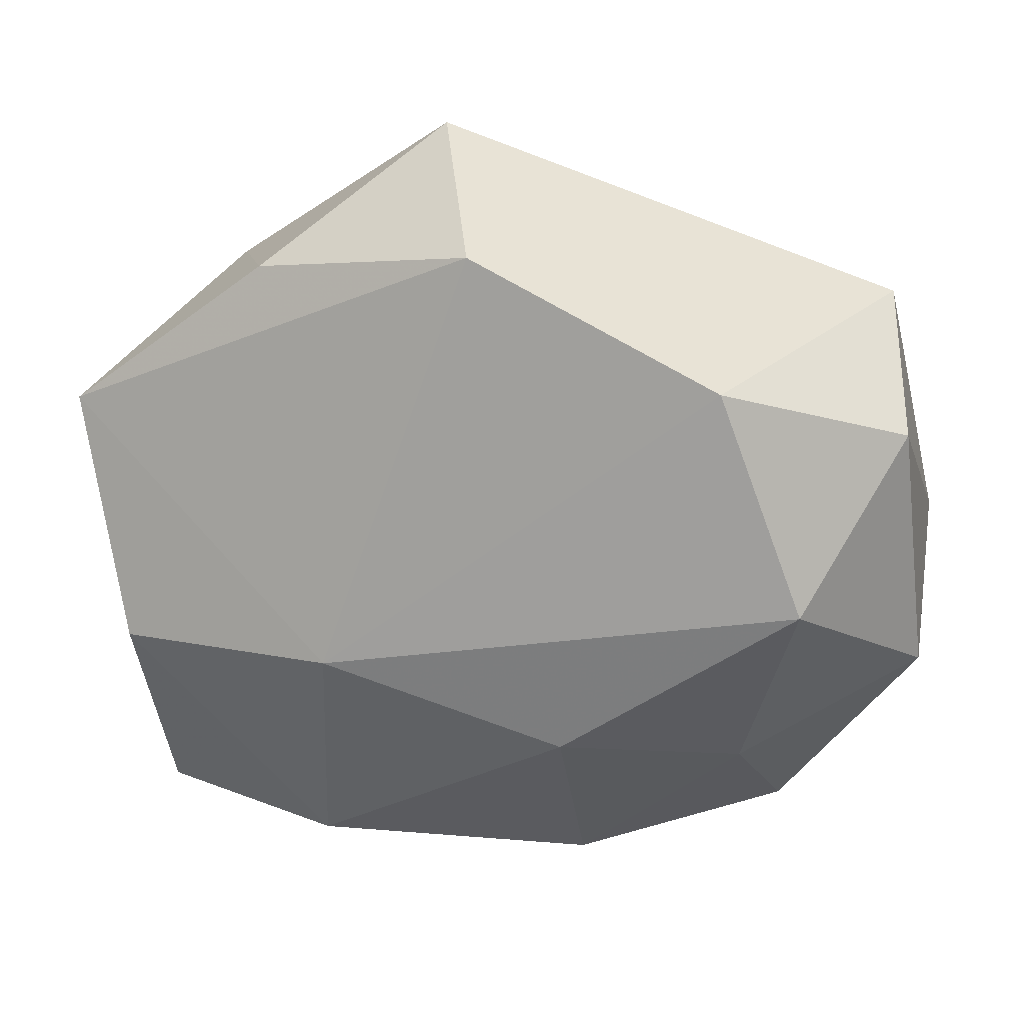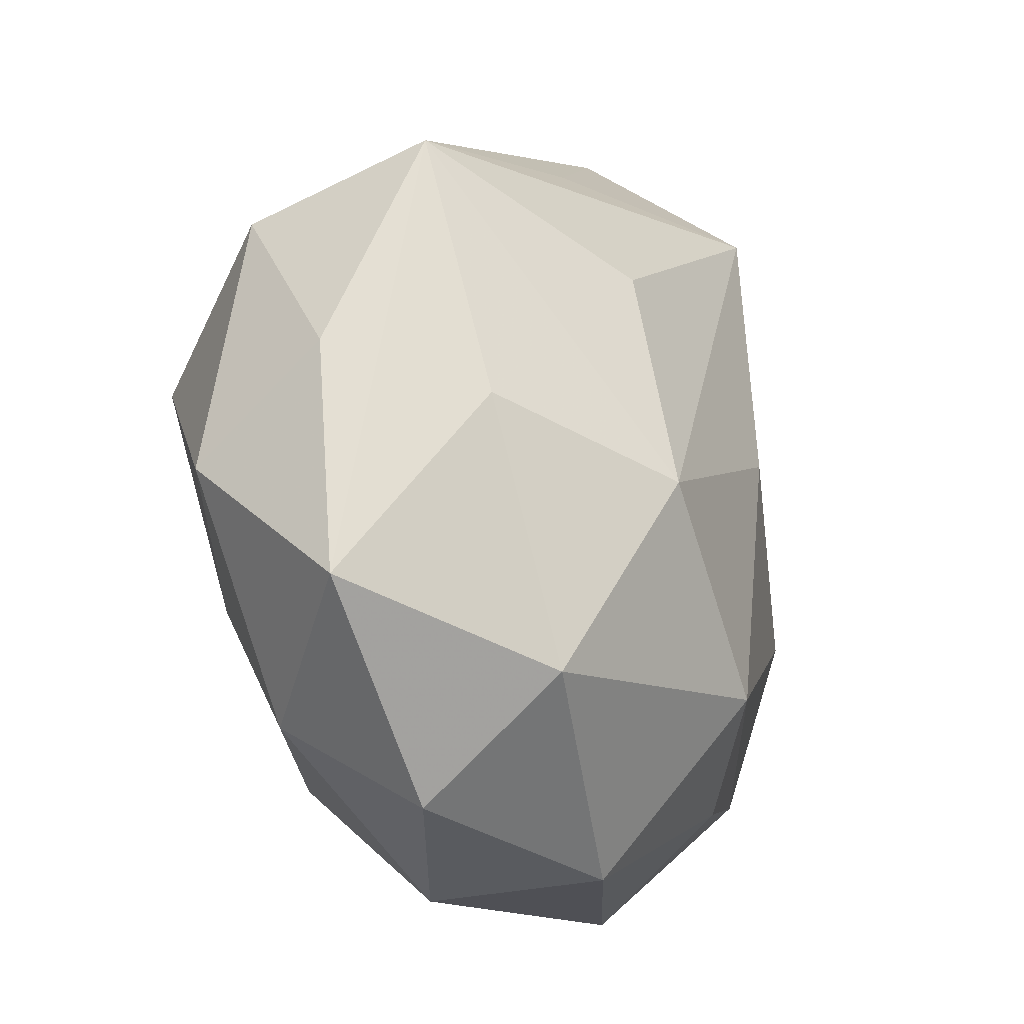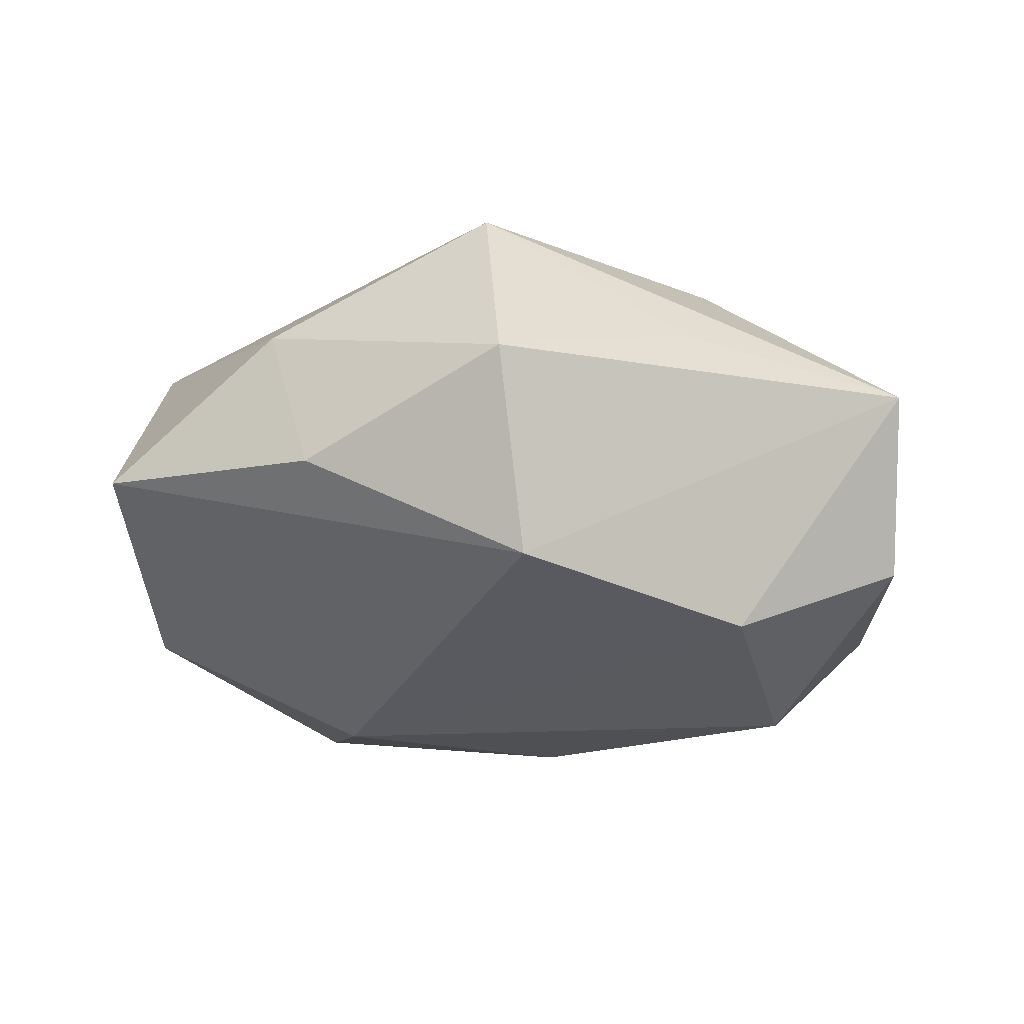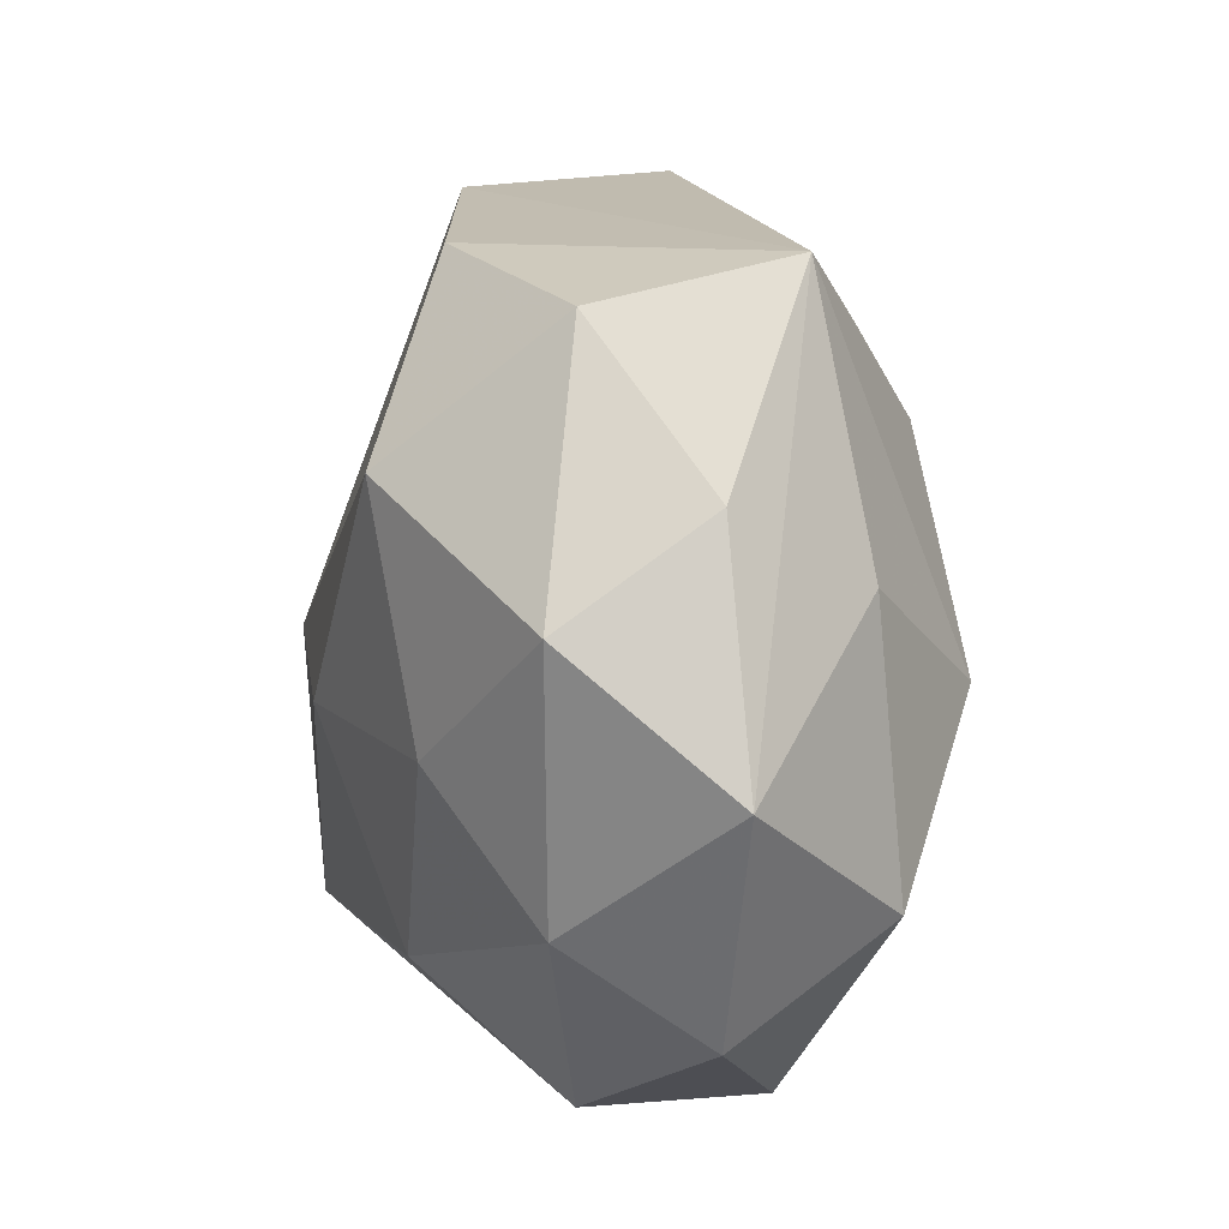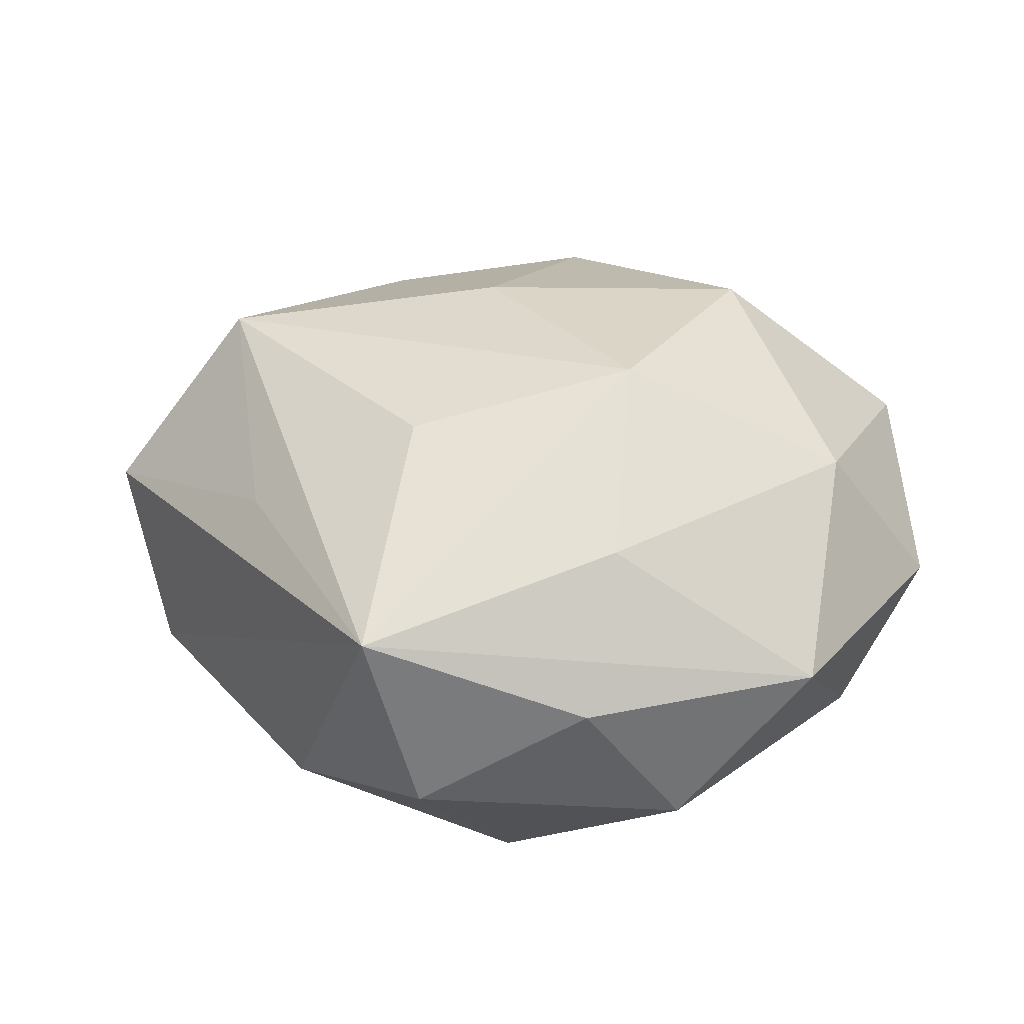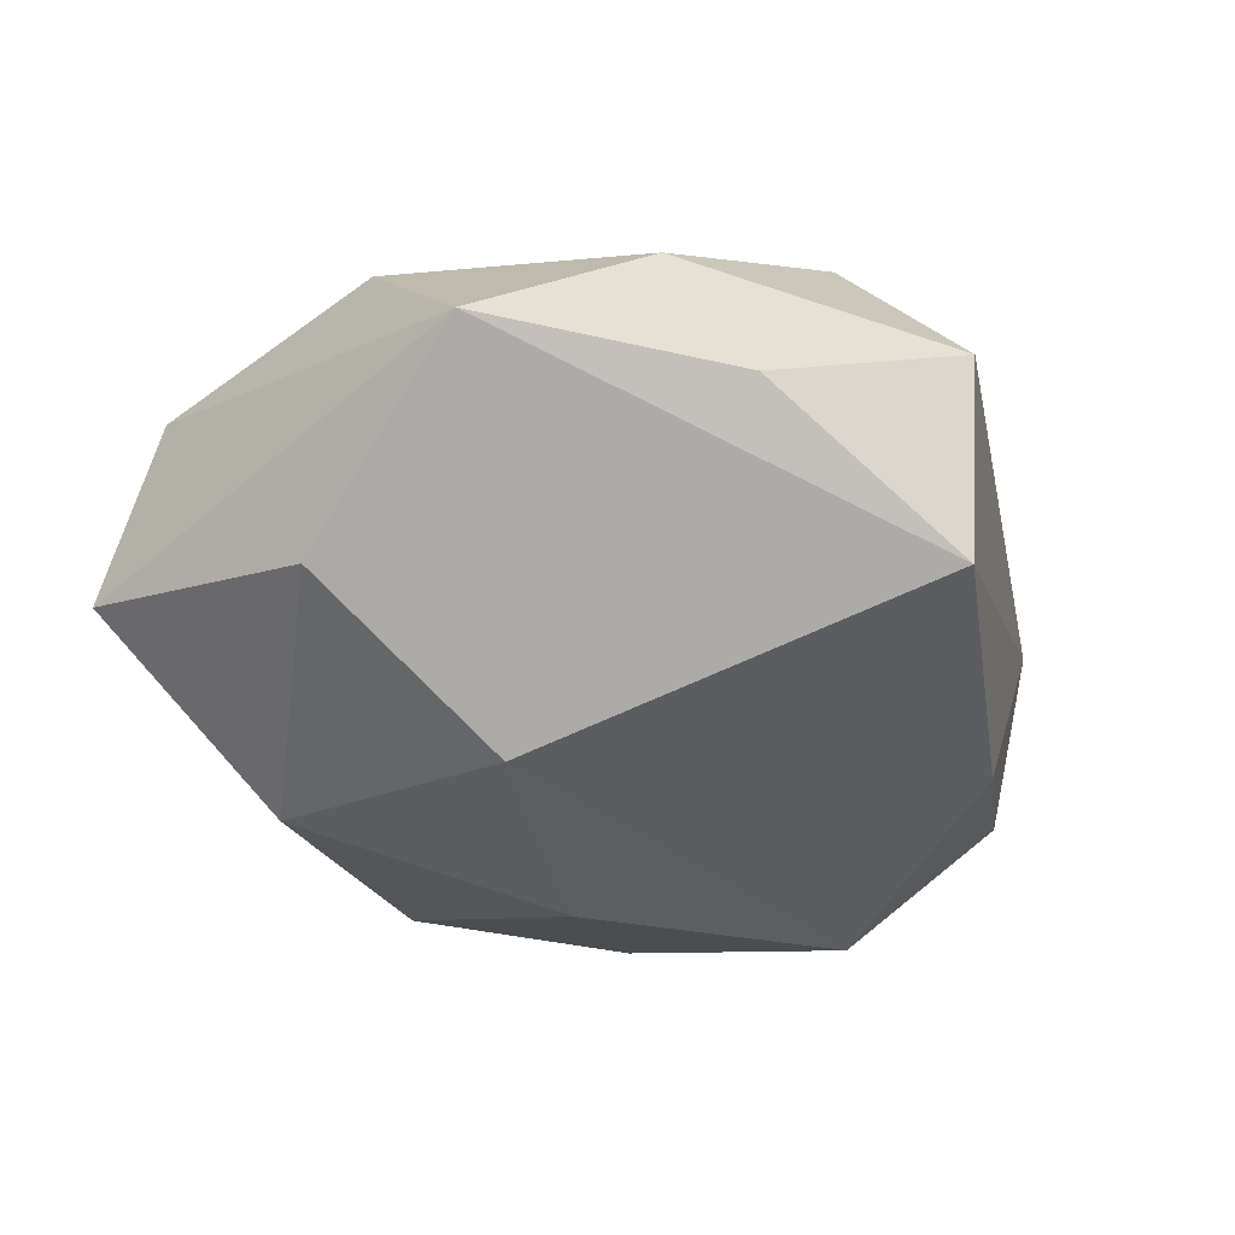
<metadata>
{"format":"obj","ext":"obj","renderer":"f3d","projection":"perspective","resolution":1024,"background":"white","views":[{"elev":37.1,"azim":-178.2,"up":"+Y"},{"elev":-20.0,"azim":-66.1,"up":"+Y"},{"elev":-13.2,"azim":172.9,"up":"+Z"},{"elev":-7.9,"azim":-100.4,"up":"+Y"},{"elev":28.0,"azim":-102.2,"up":"+Z"},{"elev":-36.3,"azim":125.1,"up":"+Z"}]}
</metadata>
<code>
v -0.004697 -0.02441 -0.003112
v -0.02603 0.002724 5.991e-05
v -0.01401 -0.007921 -0.01234
v 0.02265 -0.01389 0.006447
v -0.02622 -0.01109 0.001185
v -0.01157 0.0182 -0.01095
v -0.004426 -0.01685 -0.01165
v 0.01125 0.001958 -0.01597
v -0.02514 -0.003344 -0.008083
v -0.01732 -0.01652 -0.006565
v -0.01666 0.005474 -0.01526
v 0.01755 0.01626 0.00708
v 0.001885 0.002495 0.01613
v -0.01133 0.0102 0.01294
v 0.01339 -0.005903 0.01309
v 0.02404 0.001998 0.008088
v 0.02404 -0.001373 -0.009698
v -0.003404 -0.02376 0.007388
v 0.01548 0.02066 -0.001884
v 0.01177 -0.01287 -0.01447
v -0.0007309 -0.01316 0.01567
v -0.008063 0.01981 0.007163
v 0.02737 0.01059 -0.001205
v -0.02316 0.01234 -0.006268
v -0.01619 -0.02171 0.001931
v -0.02139 -5.502e-05 0.008356
v -0.002845 -0.003897 -0.01645
v 0.004403 0.01912 0.01431
v 0.009425 -0.01741 0.009797
v 0.004559 0.02736 0.00375
v 0.01037 -0.02365 0.001777
v 0.002867 0.0253 -0.00823
v -0.01193 -0.003233 0.01573
v 0.02299 -0.01744 -0.00499
v -0.01701 -0.01516 0.01061
v 0.01318 0.006633 0.01247
v -0.02302 0.0155 0.004874
f 1 34 31
f 10 7 1
f 4 31 34
f 32 37 30
f 23 4 34
f 16 4 23
f 8 32 23
f 20 34 1
f 1 7 20
f 1 31 18
f 7 10 3
f 11 3 9
f 9 3 10
f 16 23 12
f 15 13 21
f 21 4 15
f 15 4 16
f 28 12 30
f 16 12 28
f 21 13 33
f 13 28 33
f 6 8 11
f 6 32 8
f 37 32 6
f 17 23 34
f 8 23 17
f 34 20 17
f 17 20 8
f 19 32 30
f 19 23 32
f 30 12 19
f 19 12 23
f 11 8 27
f 8 20 27
f 27 20 7
f 27 3 11
f 7 3 27
f 31 4 29
f 29 18 31
f 29 4 21
f 21 18 29
f 30 37 22
f 22 28 30
f 37 28 22
f 13 15 36
f 36 28 13
f 36 15 16
f 16 28 36
f 14 28 37
f 37 33 14
f 14 33 28
f 5 9 10
f 24 6 11
f 37 6 24
f 11 9 24
f 2 5 37
f 9 5 2
f 37 24 2
f 2 24 9
f 26 33 37
f 37 5 26
f 1 18 25
f 25 10 1
f 25 5 10
f 33 26 35
f 35 26 5
f 5 25 35
f 21 33 35
f 35 18 21
f 35 25 18

</code>
